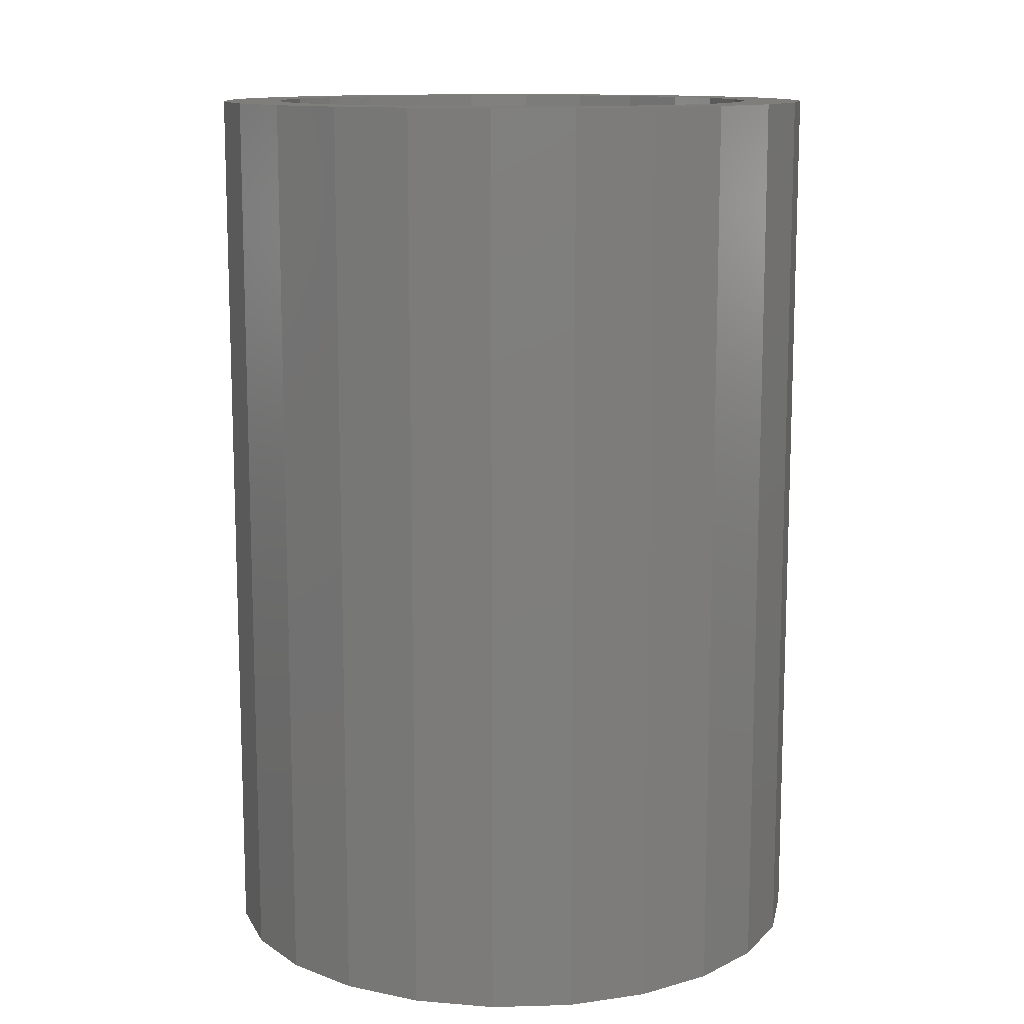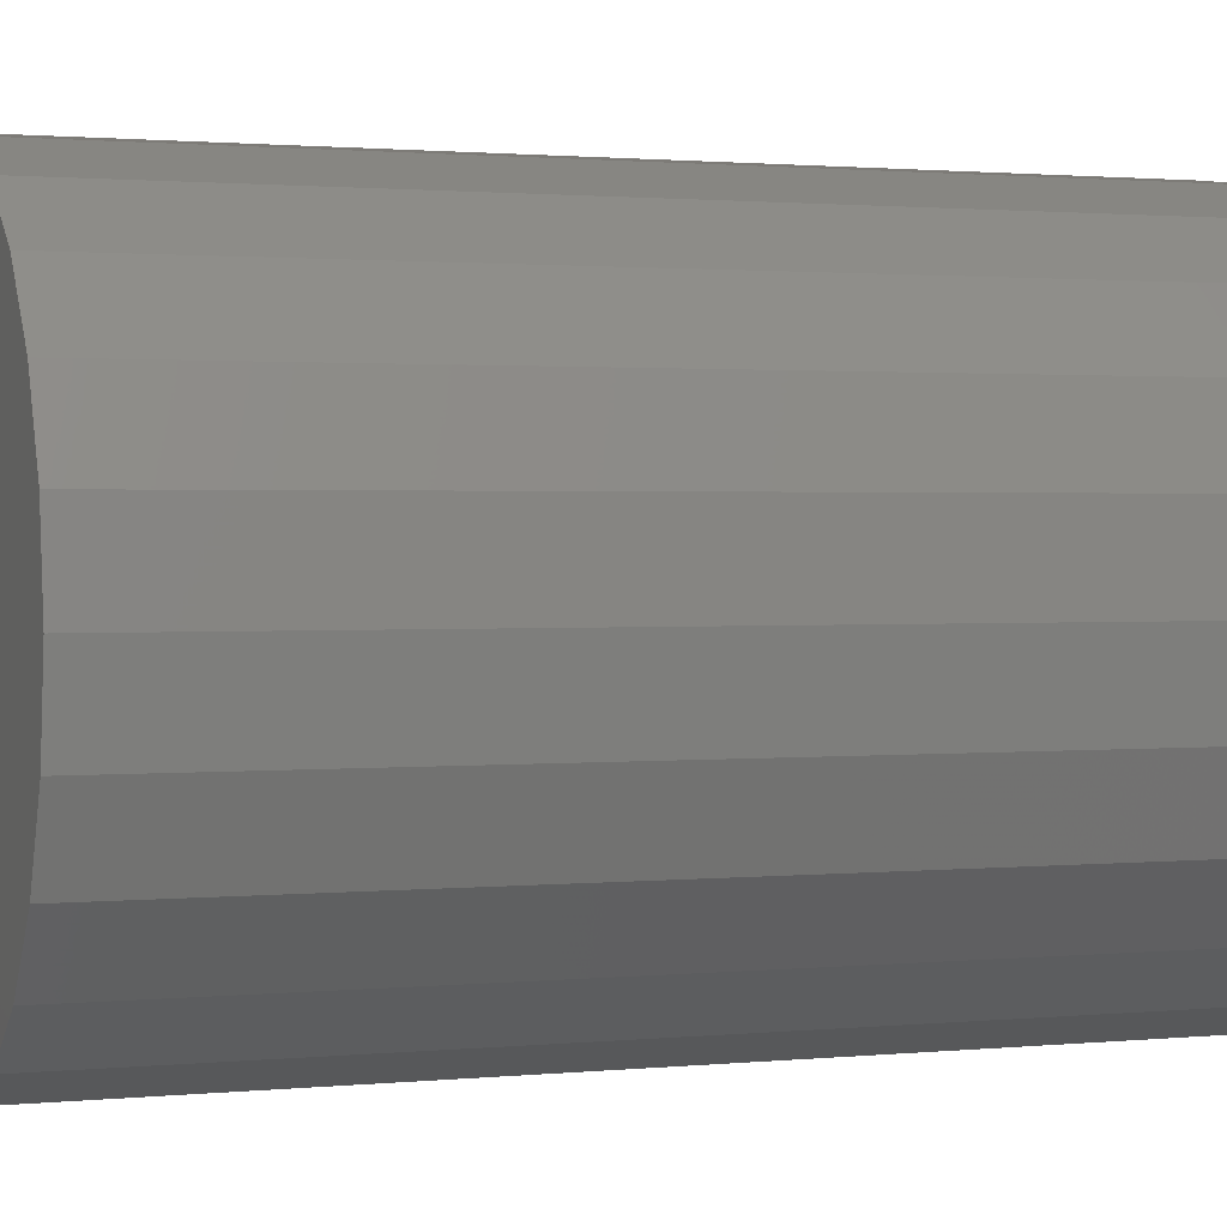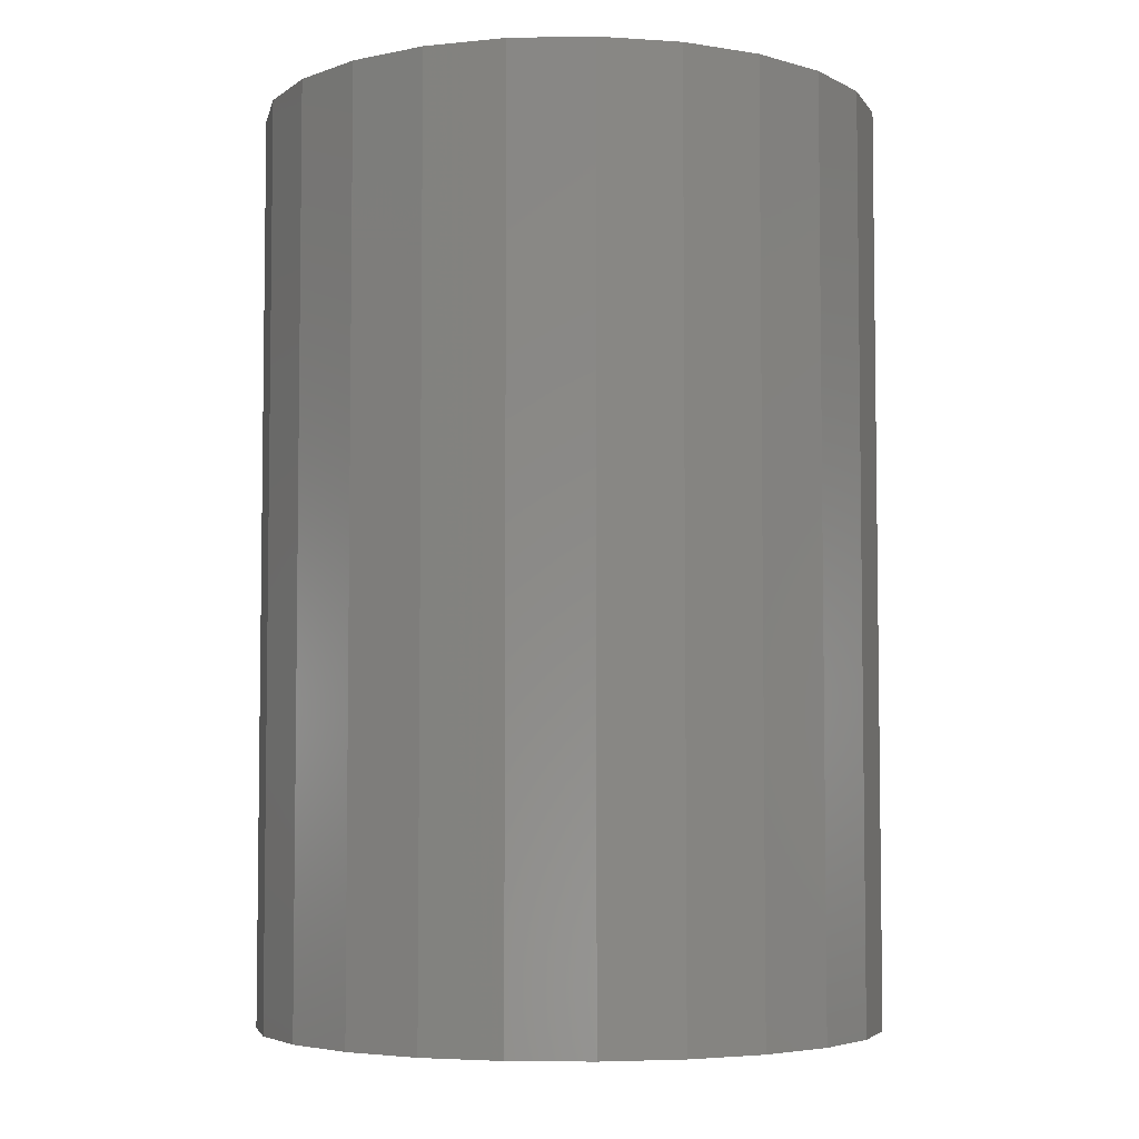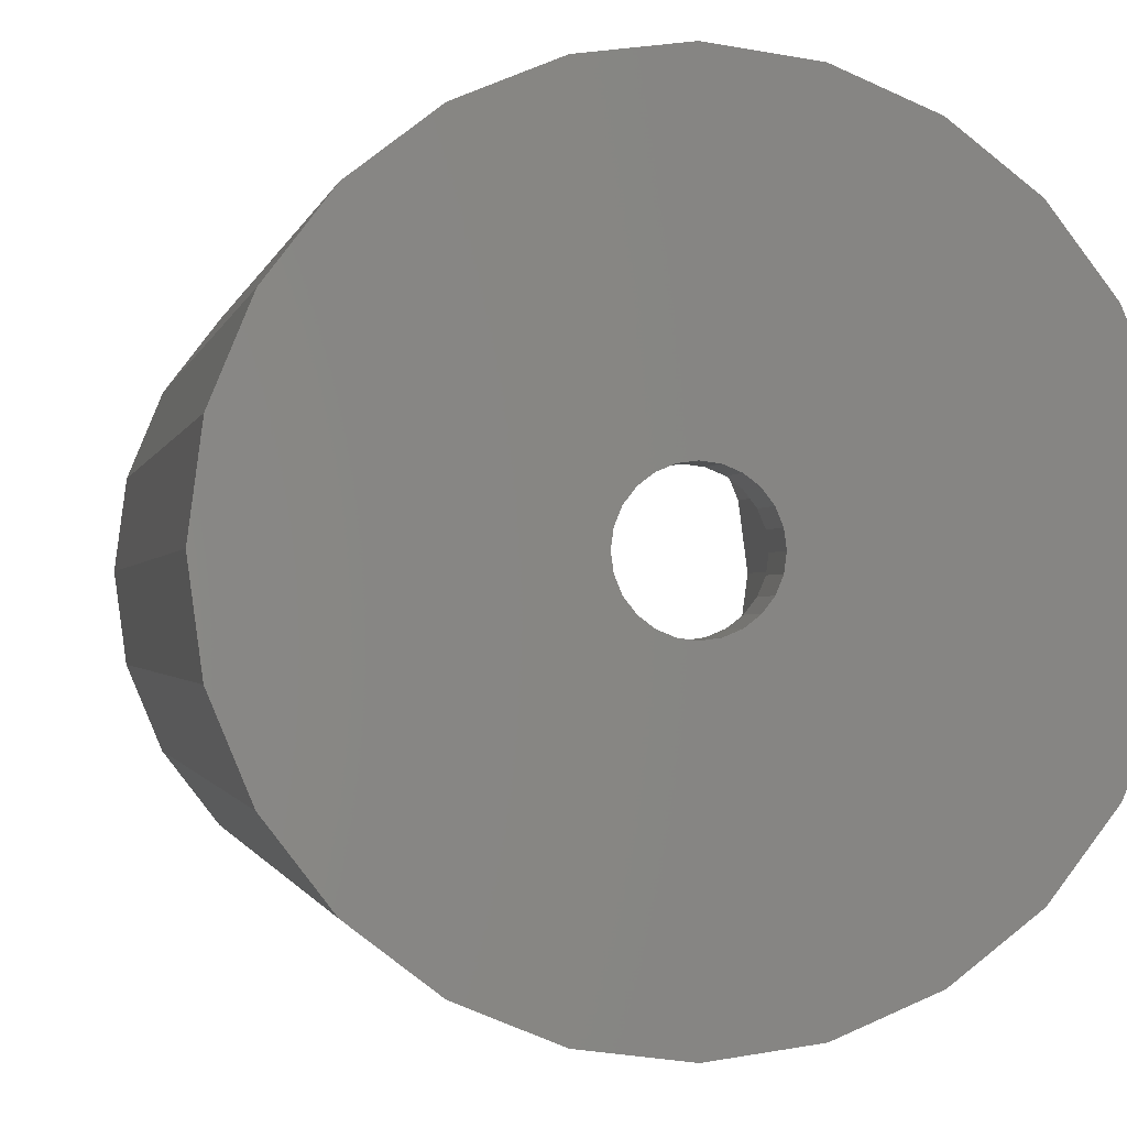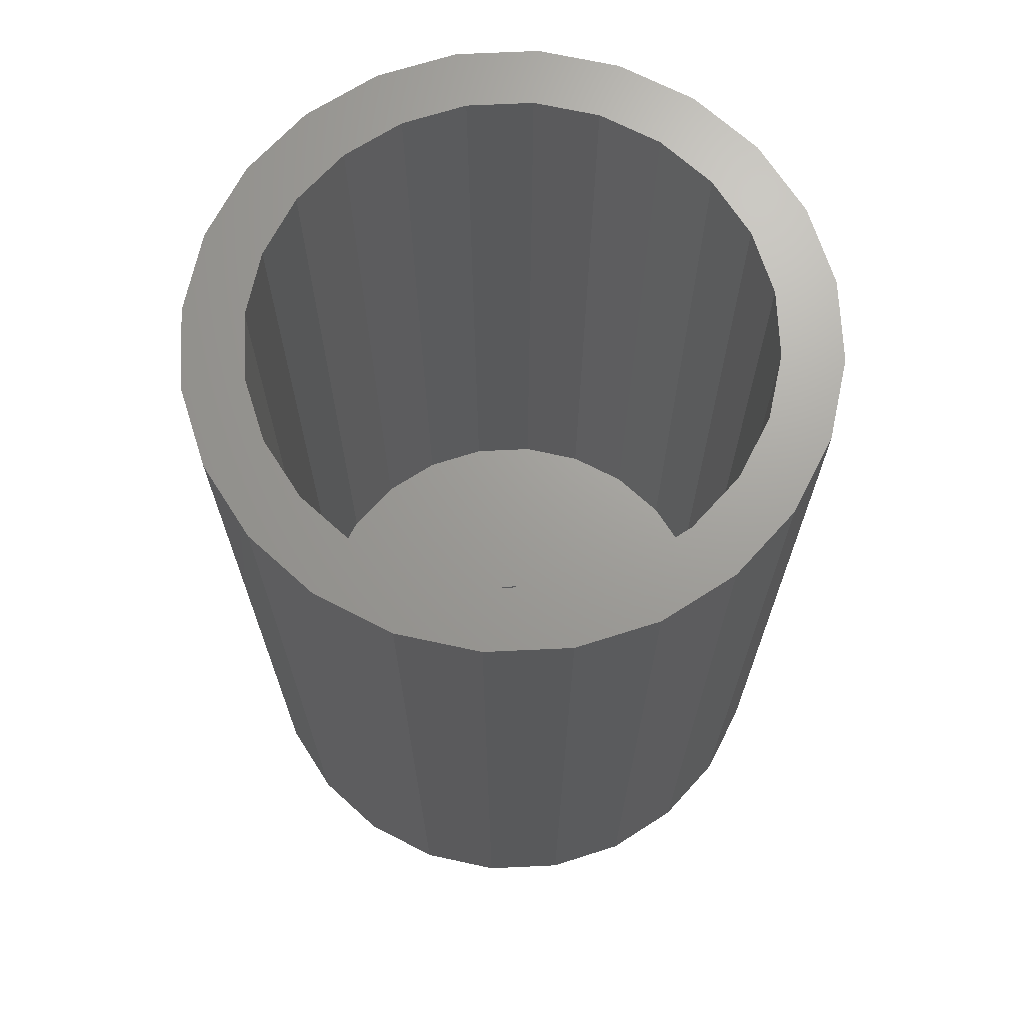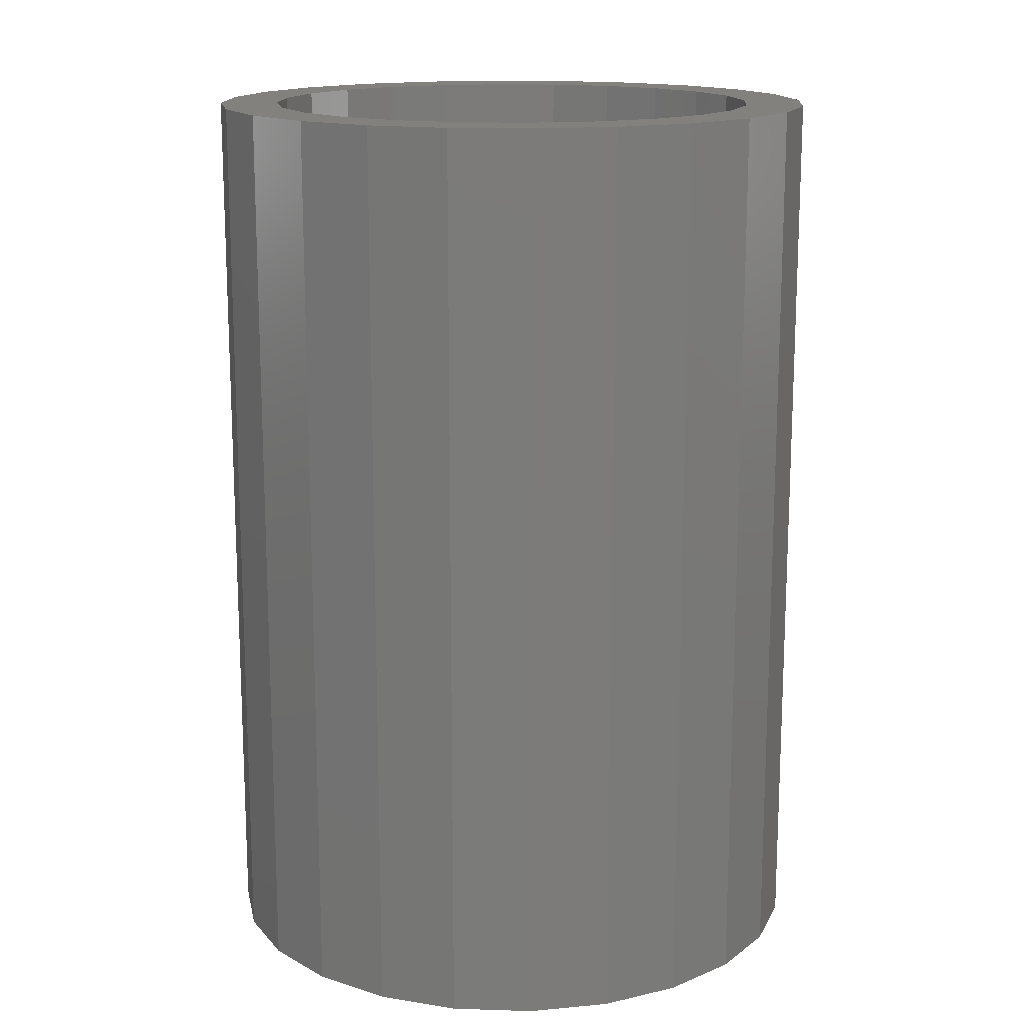
<metadata>
{"format":"stl","ext":"stl","renderer":"f3d","projection":"perspective","resolution":1024,"background":"white","views":[{"elev":12.1,"azim":-161.3,"up":"+Z"},{"elev":1.4,"azim":-110.7,"up":"+Y"},{"elev":-4.9,"azim":70.6,"up":"+Z"},{"elev":-1.0,"azim":169.6,"up":"+Y"},{"elev":68.8,"azim":139.8,"up":"+Z"},{"elev":15.3,"azim":-78.7,"up":"+Z"}]}
</metadata>
<code>
# stl→obj: 144 verts, 288 faces
v 837.1 1189 100
v 842.8 1193 5
v 837.1 1189 5
v 842.8 1193 100
v 830.5 1186 100
v 830.5 1186 5
v 847.2 1226 100
v 849.9 1220 5
v 849.9 1220 100
v 847.2 1226 5
v 823.3 1185 100
v 823.3 1185 5
v 816.2 1186 100
v 816.2 1186 5
v 842.8 1232 100
v 842.8 1232 5
v 850.8 1213 100
v 849.9 1205 5
v 849.9 1205 100
v 850.8 1213 5
v 809.6 1189 100
v 809.6 1189 5
v 837.1 1236 5
v 837.1 1236 100
v 830.5 1239 5
v 830.5 1239 100
v 847.2 1199 5
v 847.2 1199 100
v 793.9 1196 100
v 796.8 1205 100
v 795.8 1213 100
v 799.3 1188 100
v 799.5 1199 100
v 806.3 1183 100
v 803.9 1193 100
v 814.5 1180 100
v 823.3 1179 100
v 832.1 1180 100
v 840.3 1183 100
v 847.4 1188 100
v 852.8 1196 100
v 852.8 1230 100
v 856.2 1221 100
v 856.2 1204 100
v 857.3 1213 100
v 790.5 1204 100
v 790.5 1221 100
v 789.3 1213 100
v 793.9 1230 100
v 796.8 1220 100
v 799.3 1237 100
v 799.5 1226 100
v 806.3 1242 100
v 803.9 1232 100
v 809.6 1236 100
v 814.5 1245 100
v 816.2 1239 100
v 823.3 1247 100
v 823.3 1240 100
v 832.1 1245 100
v 840.3 1242 100
v 847.4 1237 100
v 790.5 1221 -2.256e-14
v 790.5 1204 -2.256e-14
v 789.3 1213 -2.256e-14
v 793.9 1230 -2.256e-14
v 793.9 1196 -2.256e-14
v 799.3 1237 -2.256e-14
v 799.3 1188 -2.256e-14
v 806.3 1242 -2.256e-14
v 806.3 1183 -2.256e-14
v 814.5 1245 -2.256e-14
v 814.5 1180 -2.256e-14
v 817.3 1213 1.002e-29
v 817.5 1214 1.002e-29
v 823.3 1247 -2.256e-14
v 818.1 1216 1.002e-29
v 819.1 1217 1.002e-29
v 820.3 1218 1.002e-29
v 821.8 1218 1.002e-29
v 823.3 1219 1.002e-29
v 832.1 1245 -2.256e-14
v 824.9 1218 1.002e-29
v 826.3 1218 1.002e-29
v 827.6 1217 1.002e-29
v 828.5 1216 1.002e-29
v 829.1 1214 1.002e-29
v 829.3 1213 1.002e-29
v 817.5 1211 1.002e-29
v 823.3 1179 -2.256e-14
v 818.1 1210 1.002e-29
v 819.1 1208 1.002e-29
v 820.3 1207 1.002e-29
v 821.8 1207 1.002e-29
v 823.3 1207 1.002e-29
v 824.9 1207 1.002e-29
v 832.1 1180 -2.256e-14
v 826.3 1207 1.002e-29
v 827.6 1208 1.002e-29
v 828.5 1210 1.002e-29
v 829.1 1211 1.002e-29
v 840.3 1242 -2.256e-14
v 840.3 1183 -2.256e-14
v 847.4 1237 -2.256e-14
v 847.4 1188 -2.256e-14
v 852.8 1230 -2.256e-14
v 852.8 1196 -2.256e-14
v 856.2 1221 -2.256e-14
v 856.2 1204 -2.256e-14
v 857.3 1213 -2.256e-14
v 827.6 1217 5
v 828.5 1216 5
v 826.3 1218 5
v 823.3 1207 5
v 824.9 1207 5
v 828.5 1210 5
v 827.6 1208 5
v 829.3 1213 5
v 829.1 1211 5
v 829.1 1214 5
v 826.3 1207 5
v 818.1 1210 5
v 817.5 1211 5
v 819.1 1208 5
v 820.3 1207 5
v 821.8 1207 5
v 821.8 1218 5
v 820.3 1218 5
v 817.3 1213 5
v 817.5 1214 5
v 818.1 1216 5
v 824.9 1218 5
v 823.3 1219 5
v 819.1 1217 5
v 803.9 1232 5
v 809.6 1236 5
v 803.9 1193 5
v 816.2 1239 5
v 823.3 1240 5
v 799.5 1226 5
v 796.8 1205 5
v 799.5 1199 5
v 795.8 1213 5
v 796.8 1220 5
f 1 2 3
f 2 1 4
f 5 3 6
f 3 5 1
f 7 8 9
f 8 7 10
f 11 6 12
f 6 11 5
f 13 12 14
f 12 13 11
f 15 10 7
f 10 15 16
f 17 18 19
f 18 17 20
f 21 14 22
f 14 21 13
f 15 23 16
f 23 15 24
f 9 20 17
f 20 9 8
f 24 25 23
f 25 24 26
f 19 27 28
f 27 19 18
f 28 2 4
f 2 28 27
f 29 30 31
f 30 29 32
f 30 32 33
f 33 32 34
f 33 34 35
f 35 34 21
f 21 34 36
f 21 36 13
f 13 36 37
f 13 37 11
f 11 37 5
f 5 37 38
f 5 38 1
f 1 38 39
f 1 39 4
f 4 39 40
f 4 40 28
f 28 40 19
f 19 40 41
f 19 41 17
f 17 41 42
f 42 41 43
f 43 41 44
f 43 44 45
f 46 47 48
f 47 46 49
f 49 46 29
f 49 29 31
f 49 31 50
f 49 50 51
f 51 50 52
f 51 52 53
f 53 52 54
f 53 54 55
f 53 55 56
f 56 55 57
f 56 57 58
f 58 57 59
f 58 59 60
f 60 59 26
f 60 26 24
f 60 24 61
f 61 24 15
f 61 15 62
f 62 15 7
f 62 7 9
f 62 9 42
f 42 9 17
f 63 64 65
f 64 63 66
f 64 66 67
f 67 66 68
f 67 68 69
f 69 68 70
f 69 70 71
f 71 70 72
f 71 72 73
f 73 72 74
f 74 72 75
f 75 72 76
f 75 76 77
f 77 76 78
f 78 76 79
f 79 76 80
f 80 76 81
f 81 76 82
f 81 82 83
f 83 82 84
f 84 82 85
f 85 82 86
f 86 82 87
f 87 82 88
f 73 89 90
f 89 73 74
f 90 89 91
f 90 91 92
f 90 92 93
f 90 93 94
f 90 94 95
f 90 95 96
f 90 96 97
f 97 96 98
f 97 98 99
f 97 99 100
f 97 100 101
f 97 101 88
f 97 88 82
f 97 82 102
f 97 102 103
f 103 102 104
f 103 104 105
f 105 104 106
f 105 106 107
f 107 106 108
f 107 108 109
f 109 108 110
f 104 42 106
f 42 104 62
f 60 102 82
f 102 60 61
f 58 82 76
f 82 58 60
f 56 76 72
f 76 56 58
f 61 104 102
f 104 61 62
f 53 72 70
f 72 53 56
f 51 70 68
f 70 51 53
f 49 63 47
f 63 49 66
f 34 69 71
f 69 34 32
f 39 97 103
f 97 39 38
f 110 44 109
f 44 110 45
f 107 40 105
f 40 107 41
f 47 65 48
f 65 47 63
f 29 69 32
f 69 29 67
f 36 71 73
f 71 36 34
f 37 73 90
f 73 37 36
f 40 103 105
f 103 40 39
f 48 64 46
f 64 48 65
f 51 66 49
f 66 51 68
f 109 41 107
f 41 109 44
f 46 67 29
f 67 46 64
f 38 90 97
f 90 38 37
f 108 45 110
f 45 108 43
f 106 43 108
f 43 106 42
f 111 86 112
f 86 111 85
f 111 84 85
f 84 111 113
f 114 96 95
f 96 114 115
f 116 99 117
f 99 116 100
f 118 101 119
f 101 118 88
f 112 87 120
f 87 112 86
f 115 98 96
f 98 115 121
f 121 99 98
f 99 121 117
f 119 100 116
f 100 119 101
f 120 88 118
f 88 120 87
f 89 122 91
f 122 89 123
f 124 93 92
f 93 124 125
f 125 94 93
f 94 125 126
f 127 79 80
f 79 127 128
f 75 129 74
f 129 75 130
f 91 124 92
f 124 91 122
f 77 130 75
f 130 77 131
f 126 95 94
f 95 126 114
f 132 81 83
f 81 132 133
f 74 123 89
f 123 74 129
f 133 80 81
f 80 133 127
f 78 131 77
f 131 78 134
f 113 83 84
f 83 113 132
f 128 78 79
f 78 128 134
f 55 135 136
f 135 55 54
f 35 22 137
f 22 35 21
f 59 138 139
f 138 59 57
f 135 52 140
f 52 135 54
f 57 136 138
f 136 57 55
f 141 33 142
f 33 141 30
f 26 139 25
f 139 26 59
f 142 35 137
f 35 142 33
f 143 30 141
f 30 143 31
f 144 31 143
f 31 144 50
f 140 50 144
f 50 140 52
f 14 123 129
f 123 14 12
f 123 12 122
f 122 12 124
f 124 12 125
f 125 12 126
f 126 12 114
f 114 12 6
f 114 6 115
f 115 6 121
f 121 6 117
f 117 6 116
f 116 6 119
f 119 6 118
f 141 144 143
f 144 141 142
f 144 142 140
f 140 142 135
f 135 142 137
f 135 137 136
f 136 137 22
f 136 22 14
f 136 14 138
f 138 14 129
f 138 129 130
f 138 130 139
f 139 130 131
f 139 131 134
f 139 134 128
f 139 128 127
f 139 127 133
f 139 133 132
f 139 132 25
f 25 132 113
f 25 113 111
f 25 111 112
f 25 112 120
f 25 120 118
f 25 118 6
f 25 6 3
f 25 3 23
f 23 3 16
f 16 3 2
f 16 2 10
f 10 2 27
f 10 27 18
f 10 18 8
f 8 18 20

</code>
